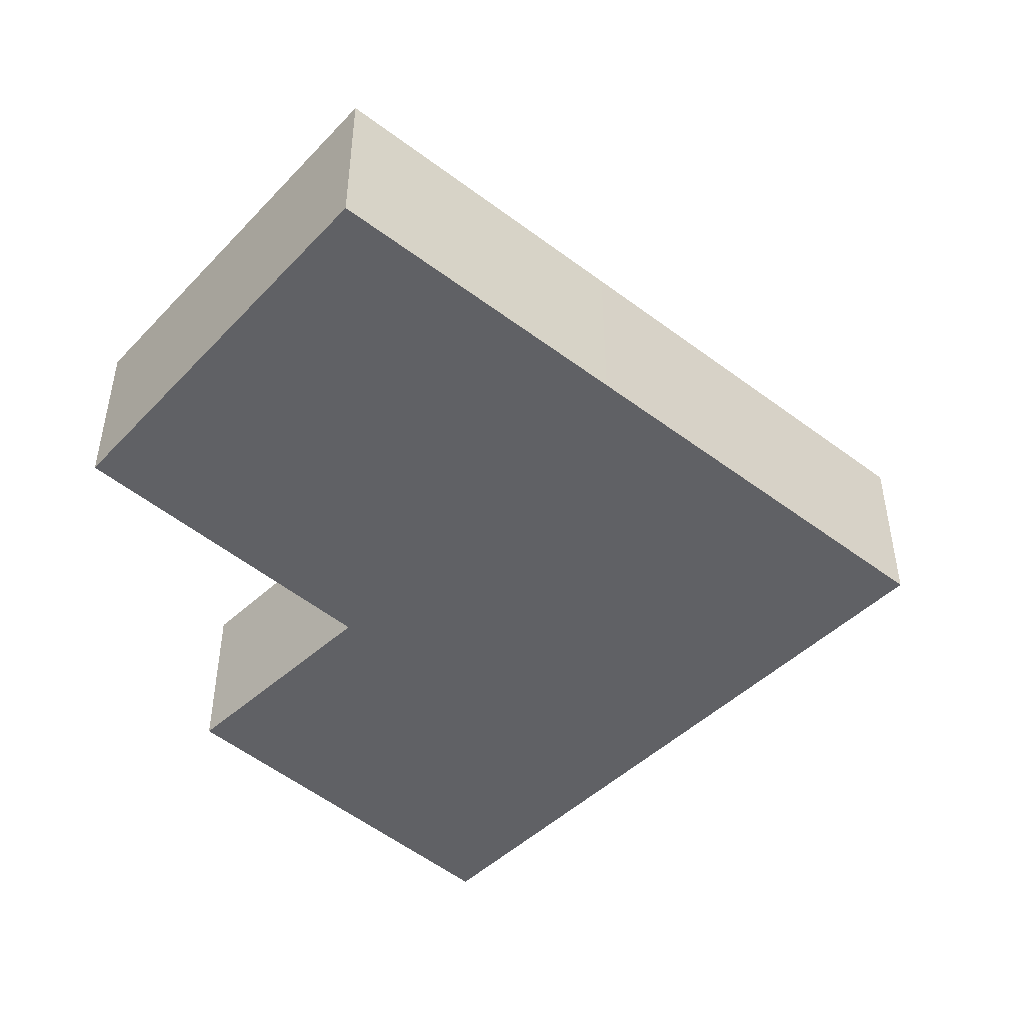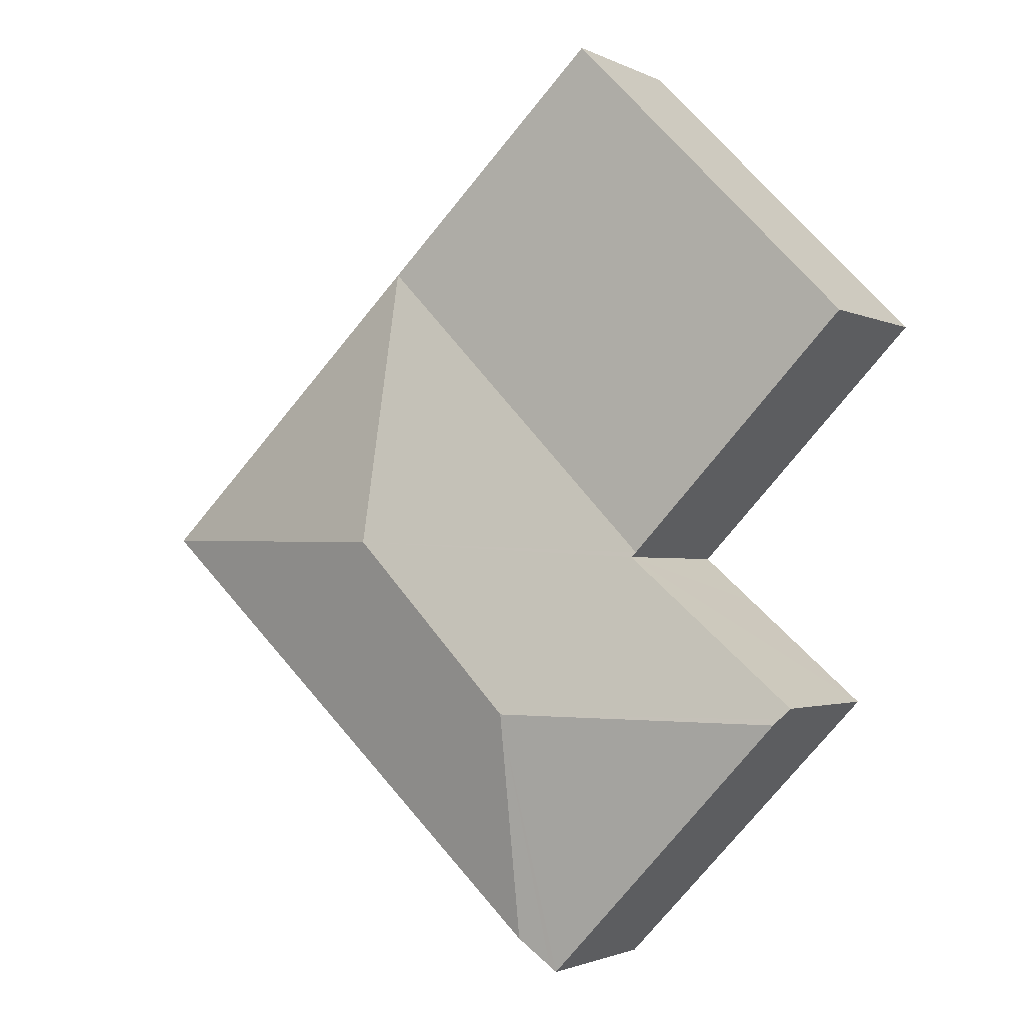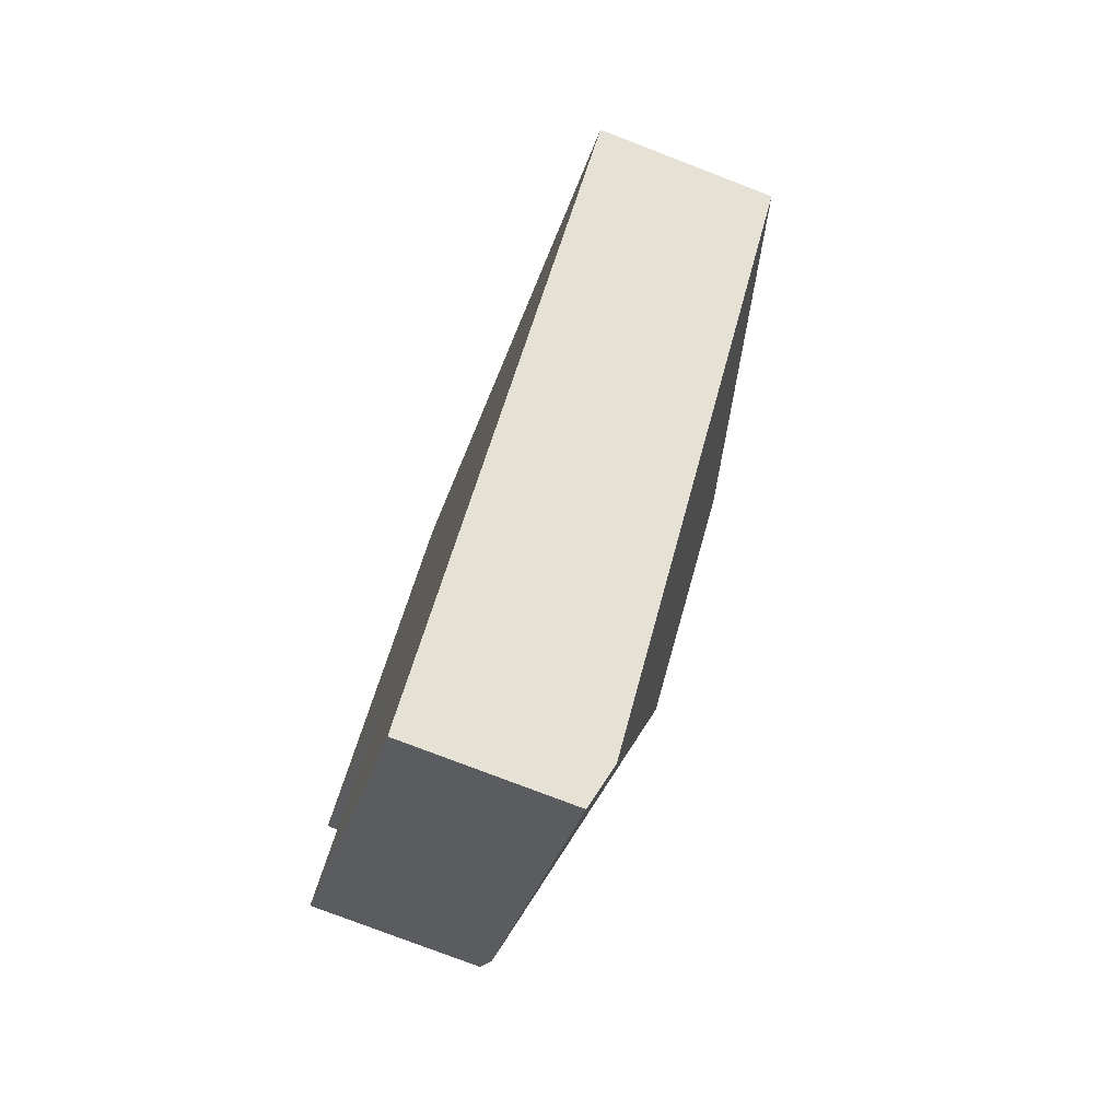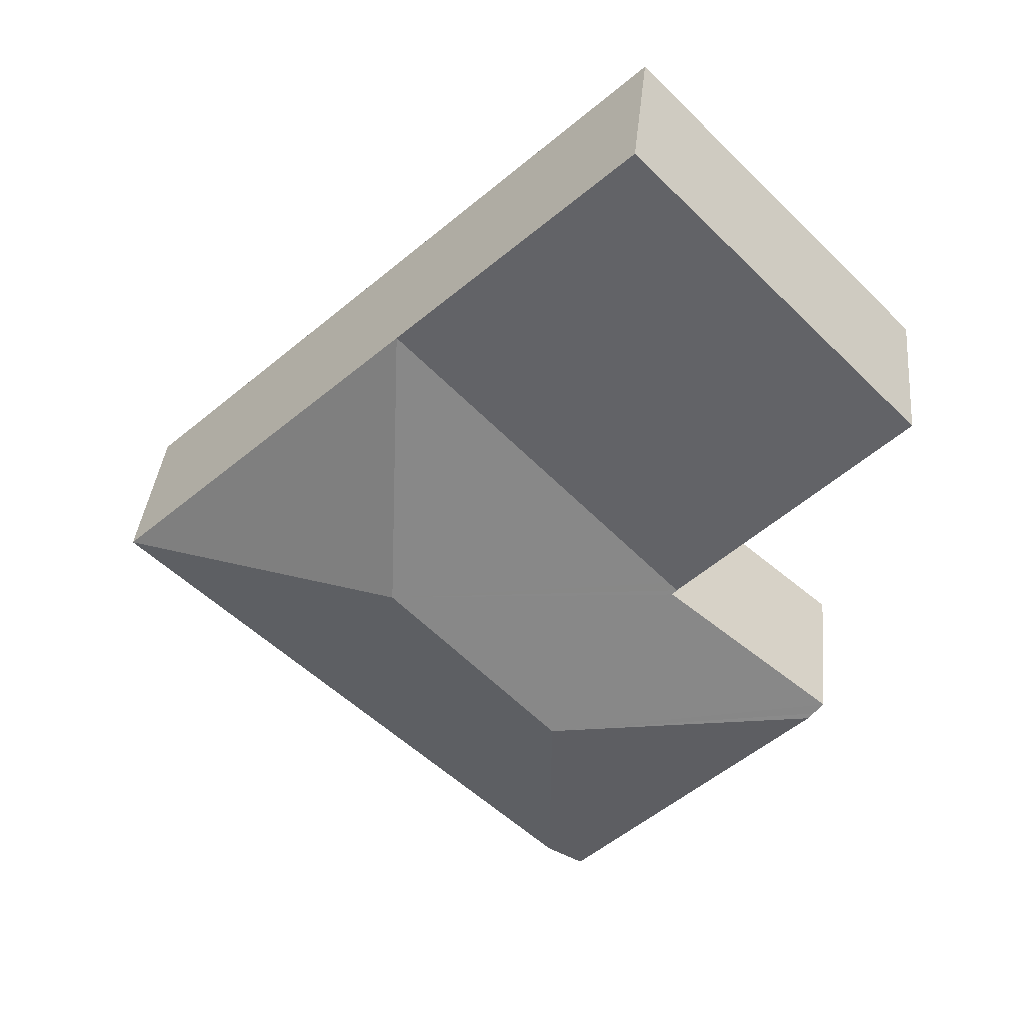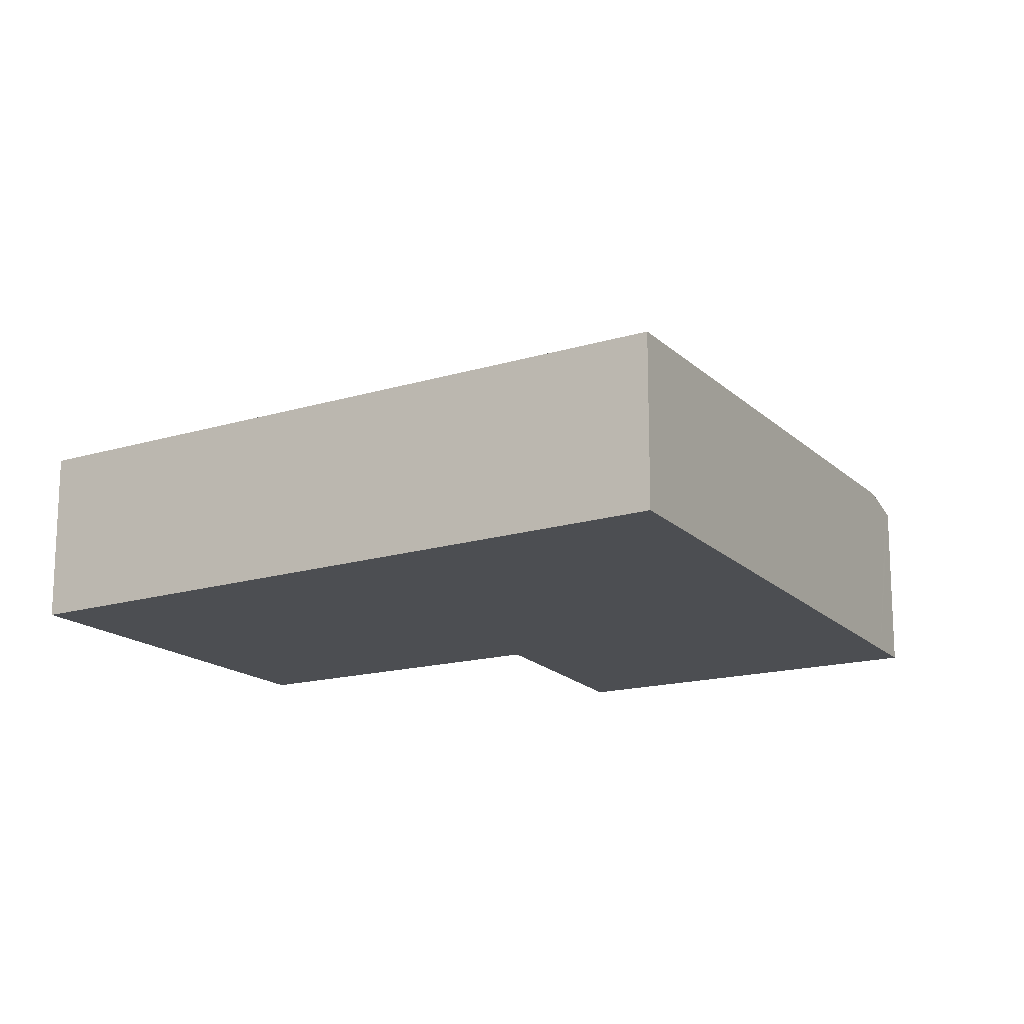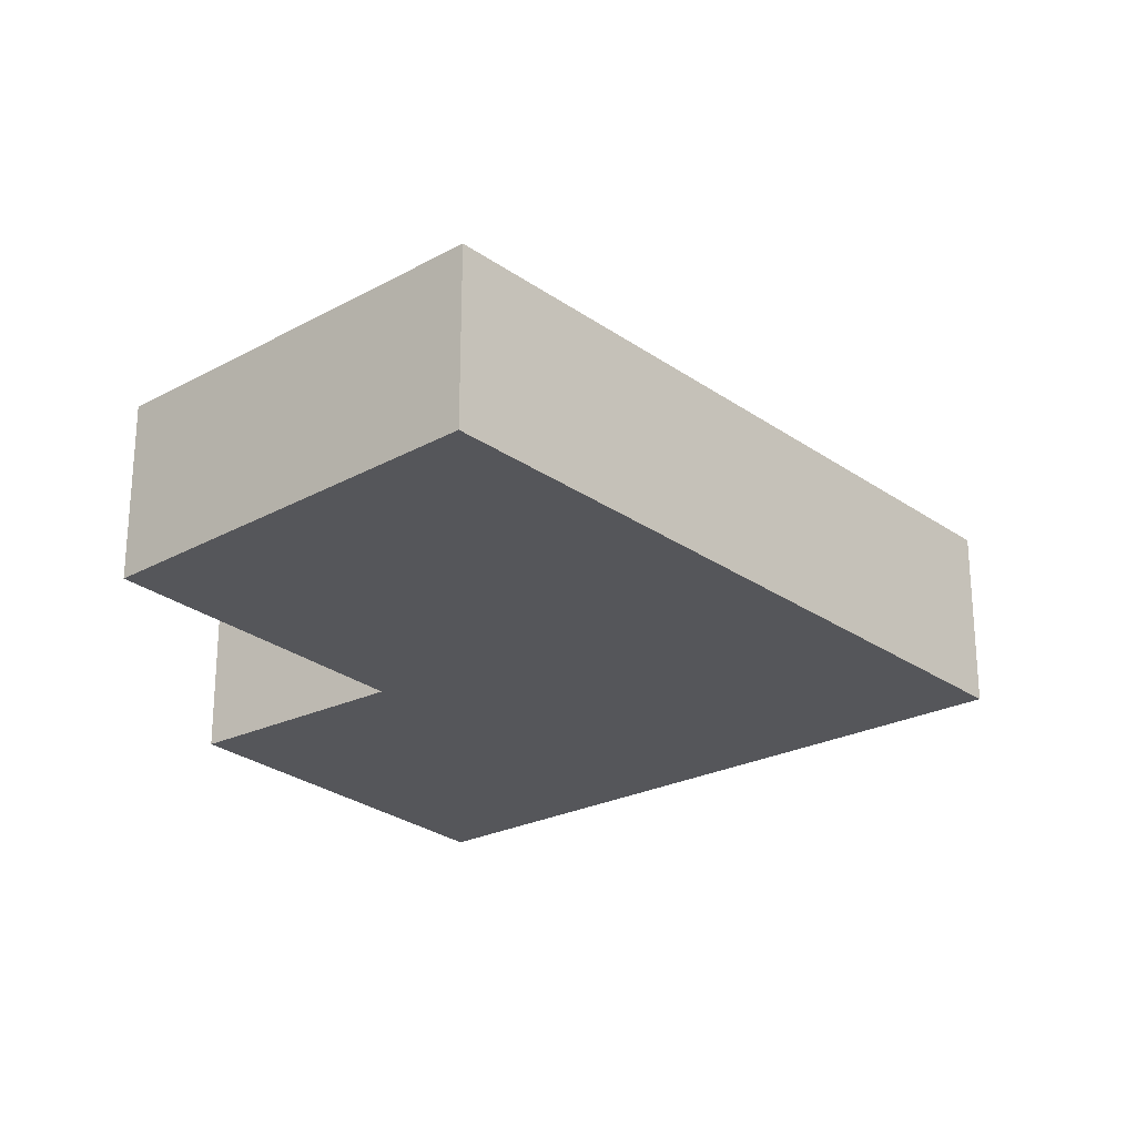
<metadata>
{"format":"obj","ext":"obj","renderer":"f3d","projection":"perspective","resolution":1024,"background":"white","views":[{"elev":-48.8,"azim":3.8,"up":"+Y"},{"elev":-2.0,"azim":-148.8,"up":"+Z"},{"elev":-77.6,"azim":69.0,"up":"+Z"},{"elev":38.3,"azim":-174.3,"up":"+Z"},{"elev":-16.8,"azim":75.9,"up":"+Y"},{"elev":-25.9,"azim":-4.1,"up":"+Y"}]}
</metadata>
<code>
v  3.683 2.42 -4.187
v  8.537 1.824 -2.257
v  3.732 1.941 -6.646
v  5.479 2.42 -2.318
v  5.418 1.824 0.74
v  3.418 1.824 -6.932
v  3.353 1.8 -6.992
v  2.02 1.824 -5.589
v  0.744 1.848 -4.246
v  0.032 1.824 -0.033
v  2.447 1.824 -2.351
v  2.351 1.824 -2.452
v  0 1.824 1.117e-16
v  2.841 1.824 2.891
v  3.005 1.824 3.058
v  0.686 1.824 -4.185
v  0.58 1.782 -4.073
v  1.84 1.824 -2.984
v  2.398 1.843 -2.501
v  0 0 0
v  2.841 -1.77e-16 2.891
v  3.005 -1.872e-16 3.058
v  0.58 2.494e-16 -4.073
v  1.84 1.827e-16 -2.984
v  2.398 1.531e-16 -2.501
v  5.418 -4.531e-17 0.74
v  8.537 1.382e-16 -2.257
v  3.732 4.069e-16 -6.646
v  3.418 4.245e-16 -6.932
v  3.353 4.281e-16 -6.992
v  2.02 3.422e-16 -5.589
v  0.744 2.6e-16 -4.246
v  0.686 2.563e-16 -4.185
v  2.351 1.501e-16 -2.452
v  0.032 2.021e-18 -0.033
g defaultobject
f 1 2 3
f 2 1 4
f 4 5 2
f 6 1 3
f 1 6 7
f 1 7 8
f 1 8 9
f 10 11 12
f 11 10 13
f 11 13 5
f 5 13 14
f 5 14 15
f 16 1 9
f 1 16 17
f 1 17 18
f 1 18 19
f 1 19 4
f 4 19 12
f 4 12 11
f 4 11 5
f 20 14 13
f 14 20 21
f 14 21 15
f 15 21 22
f 23 18 17
f 18 23 19
f 19 23 24
f 19 24 25
f 22 5 15
f 5 22 26
f 5 26 2
f 2 26 27
f 27 3 2
f 3 27 28
f 3 28 6
f 6 28 7
f 7 28 29
f 7 29 30
f 30 8 7
f 8 30 31
f 8 31 9
f 9 31 32
f 9 32 16
f 16 32 17
f 17 32 23
f 23 32 33
f 25 12 19
f 12 25 10
f 10 25 34
f 10 34 35
f 10 35 13
f 13 35 20
f 33 24 23
f 24 33 32
f 24 32 31
f 24 31 30
f 24 30 25
f 25 30 29
f 25 29 28
f 35 21 20
f 21 35 34
f 21 34 25
f 21 25 28
f 21 28 27
f 21 27 22
f 22 27 26

</code>
